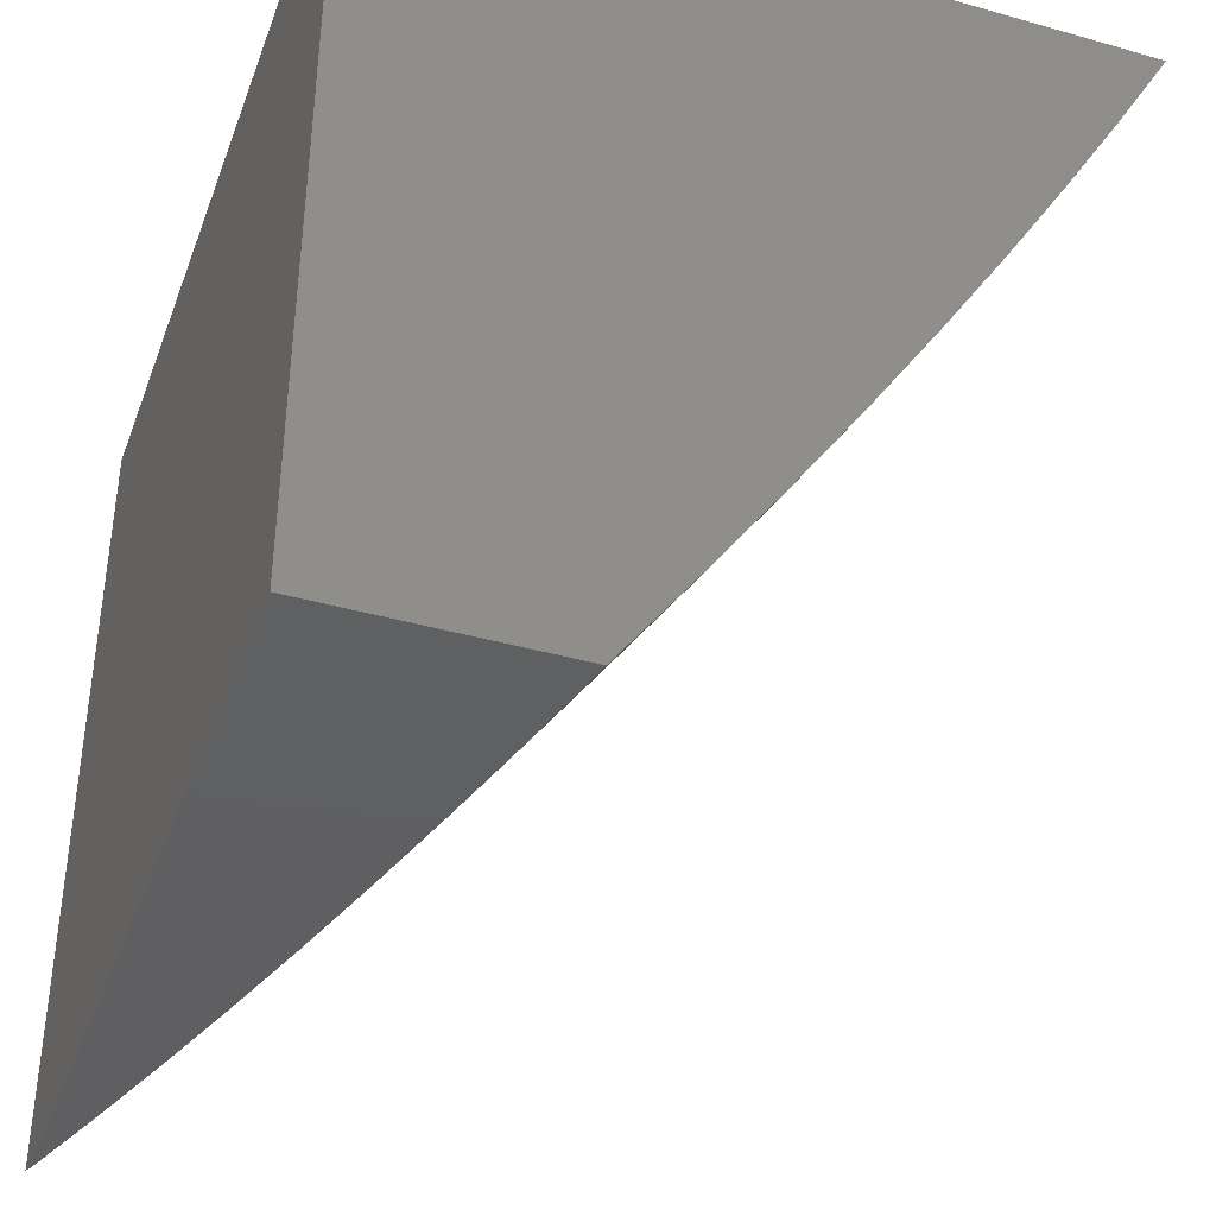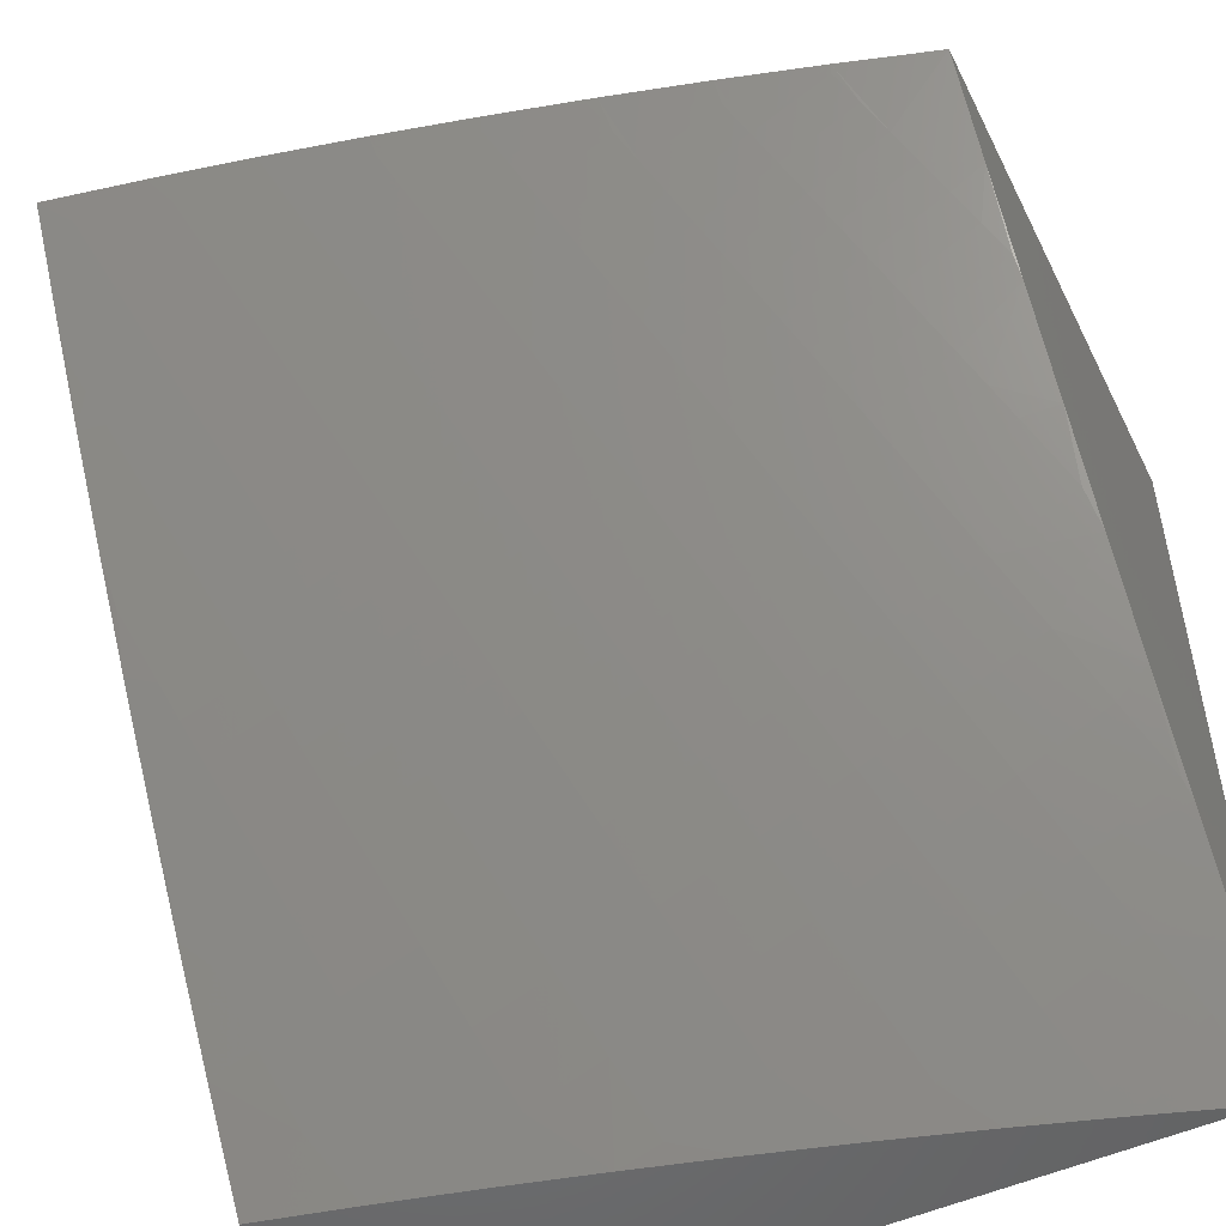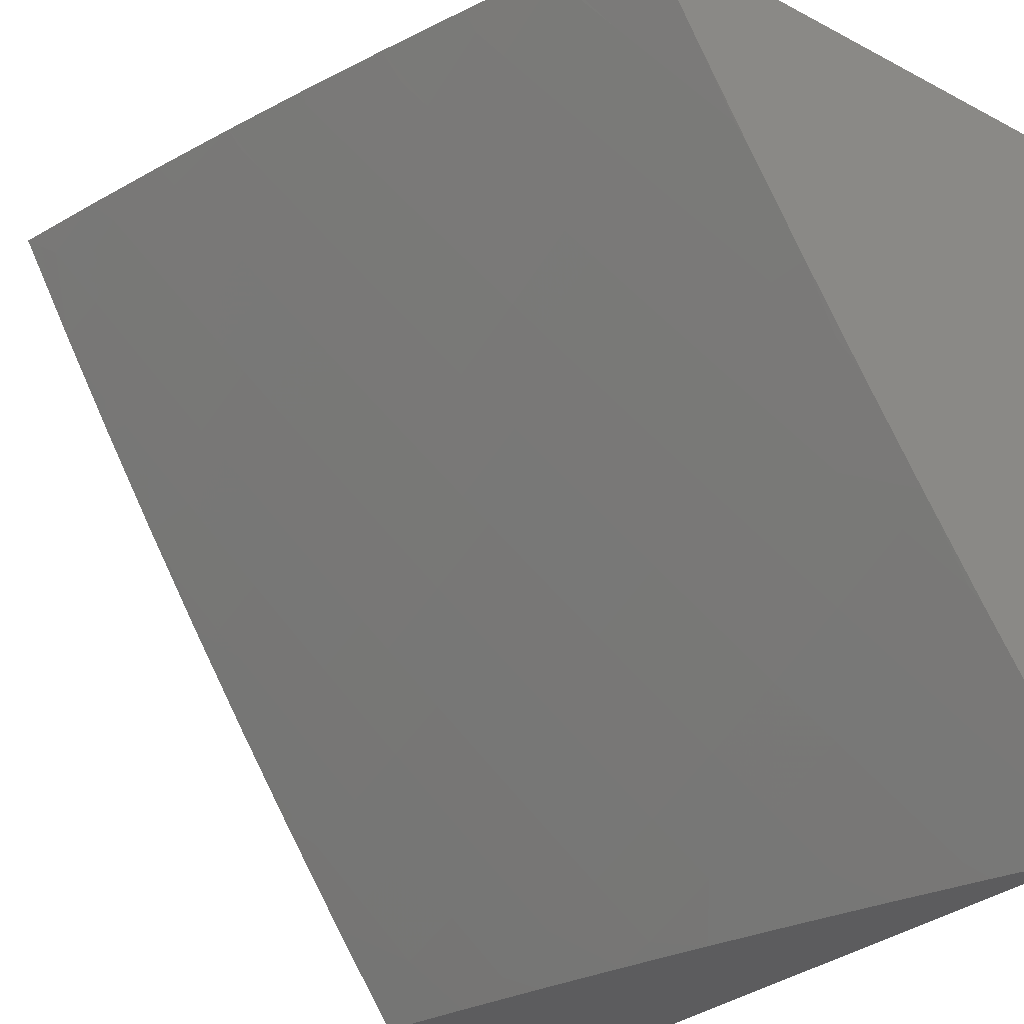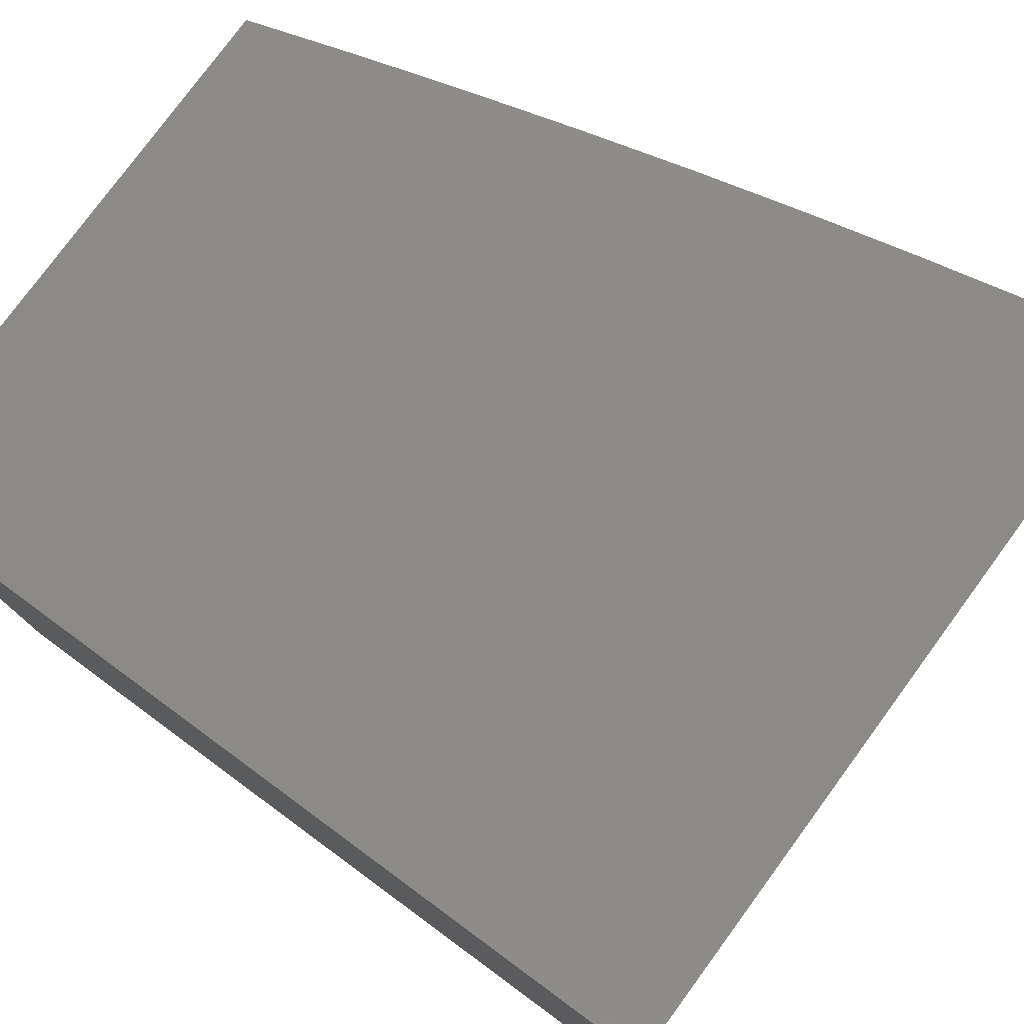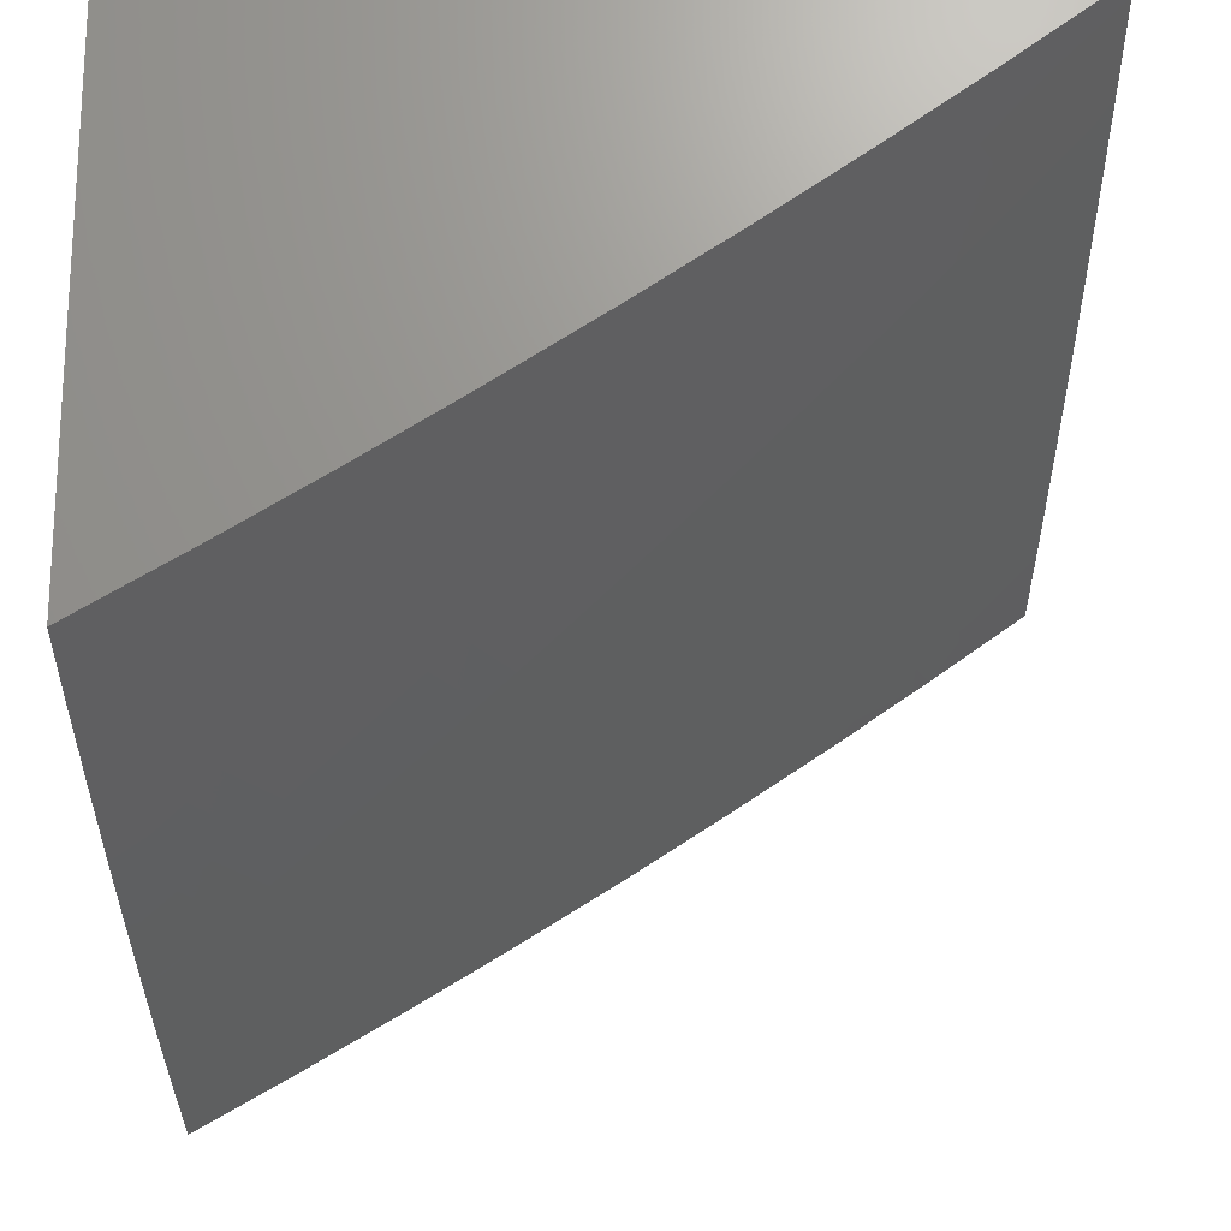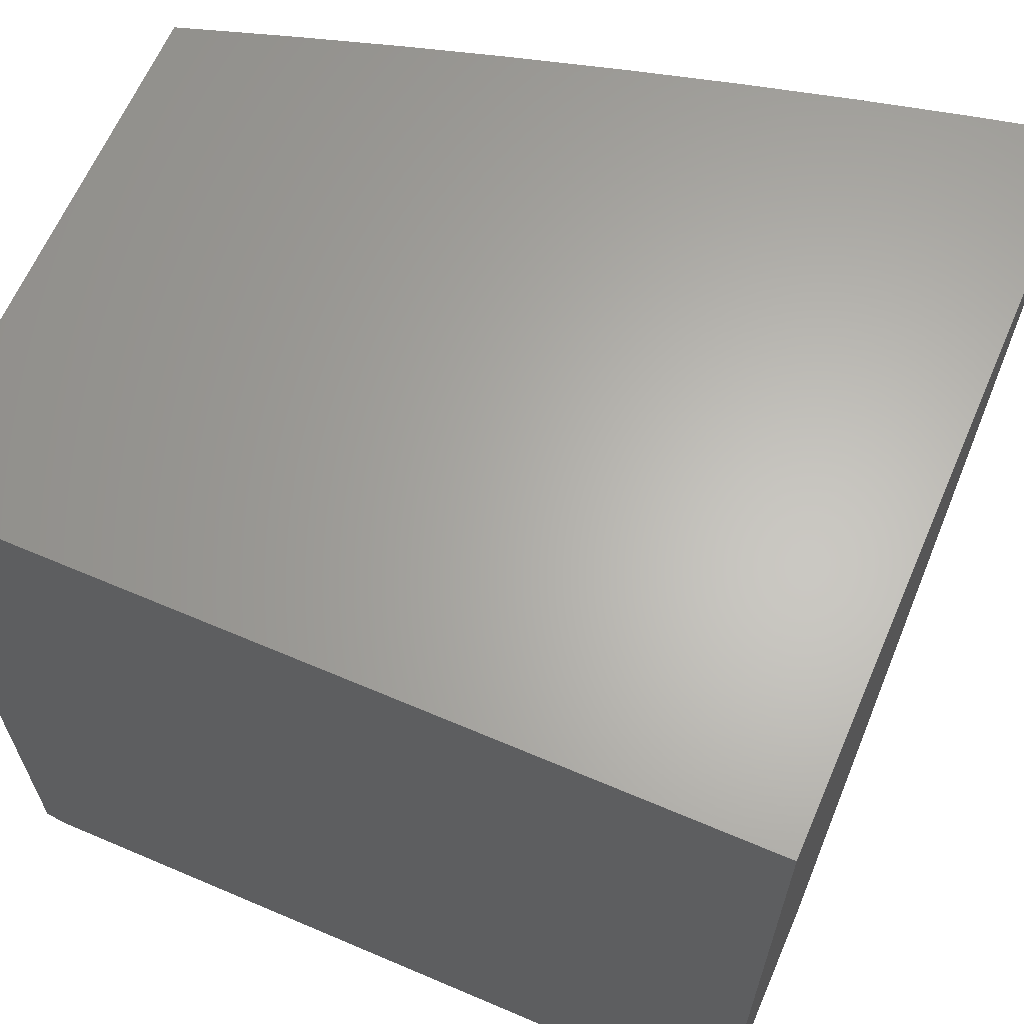
<metadata>
{"format":"stl","ext":"stl","renderer":"f3d","projection":"perspective","resolution":1024,"background":"white","views":[{"elev":-39.6,"azim":70.6,"up":"+Y"},{"elev":-51.5,"azim":-154.0,"up":"+Y"},{"elev":-29.8,"azim":-127.4,"up":"+Y"},{"elev":78.4,"azim":36.3,"up":"+Y"},{"elev":-19.7,"azim":-89.6,"up":"+Z"},{"elev":64.1,"azim":23.3,"up":"+Y"}]}
</metadata>
<code>
# stl→obj: 212 verts, 420 faces
v -2.856 -6 -9.041
v -2.977 -6 -9
v -2.952 -5.925 -9.064
v -3 -5.989 -9
v -3 -5.869 -9.087
v -2.917 -5.855 -9.127
v -3 -5.749 -9.173
v -2.882 -5.784 -9.189
v -2.995 -5.729 -9.189
v -2.958 -5.658 -9.25
v -3 -5.627 -9.257
v -2.921 -5.587 -9.31
v -3 -5.504 -9.339
v -2.883 -5.515 -9.37
v -2.992 -5.46 -9.37
v -2.953 -5.389 -9.429
v -3 -5.379 -9.419
v -2.933 -5.353 -9.458
v -3 -5.254 -9.497
v -2.913 -5.317 -9.487
v -2.894 -5.281 -9.516
v -2.808 -5.371 -9.487
v -2.789 -5.335 -9.516
v -2.702 -5.423 -9.487
v -2.684 -5.386 -9.516
v -2.595 -5.473 -9.487
v -2.578 -5.436 -9.516
v -2.487 -5.52 -9.487
v -2.471 -5.483 -9.516
v -2.38 -5.565 -9.487
v -2.364 -5.528 -9.516
v -2.272 -5.608 -9.487
v -2.256 -5.571 -9.516
v -2.182 -5.642 -9.487
v -2.167 -5.604 -9.516
v -2.092 -5.675 -9.487
v -2.078 -5.636 -9.516
v -2.002 -5.706 -9.487
v -2 -5.633 -9.535
v -2 -5.757 -9.453
v -2.998 -5.226 -9.516
v -3 -5.128 -9.574
v -2.977 -5.19 -9.544
v -2.957 -5.154 -9.572
v -2.874 -5.245 -9.544
v -2.854 -5.209 -9.572
v -2.77 -5.299 -9.544
v -2.751 -5.262 -9.572
v -2.665 -5.35 -9.544
v -2.647 -5.313 -9.572
v -2.56 -5.399 -9.544
v -2.542 -5.361 -9.572
v -2.454 -5.446 -9.544
v -2.437 -5.408 -9.572
v -2.348 -5.49 -9.544
v -2.332 -5.452 -9.572
v -2.241 -5.533 -9.544
v -2.225 -5.494 -9.572
v -2.152 -5.566 -9.544
v -2.138 -5.528 -9.572
v -2.064 -5.598 -9.544
v -2.05 -5.559 -9.572
v -2 -5.509 -9.616
v -2.035 -5.521 -9.601
v -2.021 -5.482 -9.628
v -2.108 -5.451 -9.628
v -2.093 -5.412 -9.656
v -2.179 -5.38 -9.656
v -2.163 -5.341 -9.683
v -2.267 -5.3 -9.683
v -2.25 -5.262 -9.711
v -2.352 -5.22 -9.711
v -2.335 -5.182 -9.738
v -2.436 -5.137 -9.738
v -2.418 -5.099 -9.765
v -2.517 -5.053 -9.765
v -2.499 -5.015 -9.791
v -2.504 -5 -9.799
v -2.4 -5.061 -9.791
v -2.378 -5 -9.832
v -2.382 -5.023 -9.818
v -2.283 -5.067 -9.818
v -2.3 -5.105 -9.791
v -2.201 -5.147 -9.791
v -2.217 -5.185 -9.765
v -2.117 -5.226 -9.765
v -2.132 -5.264 -9.738
v -2.048 -5.296 -9.738
v -2.063 -5.335 -9.711
v -2 -5.383 -9.695
v -2.078 -5.374 -9.683
v -2.007 -5.443 -9.656
v -2.936 -5.119 -9.601
v -3 -5 -9.649
v -2.916 -5.083 -9.628
v -2.877 -5 -9.689
v -2.895 -5.047 -9.656
v -2.874 -5.011 -9.683
v -2.795 -5.101 -9.656
v -2.775 -5.064 -9.683
v -2.694 -5.152 -9.656
v -2.674 -5.115 -9.683
v -2.592 -5.202 -9.656
v -2.573 -5.165 -9.683
v -2.489 -5.25 -9.656
v -2.472 -5.212 -9.683
v -2.386 -5.295 -9.656
v -2.369 -5.257 -9.683
v -2.283 -5.338 -9.656
v -2.753 -5 -9.727
v -2.755 -5.028 -9.711
v -2.655 -5.079 -9.711
v -2.629 -5 -9.764
v -2.636 -5.042 -9.738
v -2.555 -5.128 -9.711
v -2.536 -5.09 -9.738
v -2.454 -5.174 -9.711
v -2.616 -5.005 -9.765
v -2.266 -5.029 -9.844
v -2.253 -5 -9.863
v -2.168 -5.07 -9.844
v -2.151 -5.031 -9.87
v -2.069 -5.109 -9.844
v -2.053 -5.07 -9.87
v -2 -5.129 -9.847
v -2.038 -5.031 -9.895
v -2 -5 -9.921
v -2.127 -5 -9.893
v -2.003 -5.179 -9.818
v -2 -5.257 -9.772
v -2.018 -5.218 -9.791
v -2.033 -5.257 -9.765
v -2.101 -5.187 -9.791
v -2 -5.879 -9.369
v -2.029 -5.782 -9.429
v -2.015 -5.744 -9.458
v -2 -6 -9.283
v -2.082 -5.935 -9.31
v -2.056 -5.859 -9.37
v -2.12 -5.751 -9.429
v -2.106 -5.713 -9.458
v -2.197 -5.68 -9.458
v -2.124 -6 -9.254
v -2.176 -5.902 -9.31
v -2.148 -5.827 -9.37
v -2.24 -5.794 -9.37
v -2.211 -5.718 -9.429
v -2.302 -5.684 -9.429
v -2.287 -5.646 -9.458
v -2.396 -5.603 -9.458
v -2.204 -5.978 -9.25
v -2.247 -6 -9.223
v -2.298 -5.943 -9.25
v -2.37 -6 -9.19
v -2.393 -5.908 -9.25
v -2.423 -5.981 -9.189
v -2.507 -5.862 -9.25
v -2.538 -5.935 -9.189
v -2.62 -5.815 -9.25
v -2.653 -5.887 -9.189
v -2.734 -5.765 -9.25
v -2.768 -5.837 -9.189
v -2.846 -5.712 -9.25
v -2.492 -6 -9.155
v -2.614 -6 -9.119
v -2.686 -5.959 -9.127
v -2.736 -6 -9.081
v -2.802 -5.908 -9.127
v -2.835 -5.979 -9.064
v -2.81 -5.641 -9.31
v -2.699 -5.692 -9.31
v -2.587 -5.742 -9.31
v -2.475 -5.789 -9.31
v -2.363 -5.833 -9.31
v -2.269 -5.869 -9.31
v -2.774 -5.568 -9.37
v -2.665 -5.619 -9.37
v -2.554 -5.668 -9.37
v -2.444 -5.715 -9.37
v -2.333 -5.759 -9.37
v -2.738 -5.496 -9.429
v -2.63 -5.546 -9.429
v -2.521 -5.594 -9.429
v -2.412 -5.64 -9.429
v -2.72 -5.46 -9.458
v -2.613 -5.509 -9.458
v -2.504 -5.557 -9.458
v -2.846 -5.443 -9.429
v -2.827 -5.407 -9.458
v -2.629 -5.276 -9.601
v -2.525 -5.324 -9.601
v -2.42 -5.371 -9.601
v -2.315 -5.414 -9.601
v -2.21 -5.456 -9.601
v -2.123 -5.489 -9.601
v -2.61 -5.239 -9.628
v -2.507 -5.287 -9.628
v -2.403 -5.333 -9.628
v -2.299 -5.376 -9.628
v -2.195 -5.418 -9.628
v -2.732 -5.226 -9.601
v -2.834 -5.173 -9.601
v -2.713 -5.189 -9.628
v -2.815 -5.137 -9.628
v -2.317 -5.143 -9.765
v -2.234 -5.224 -9.738
v -2.148 -5.303 -9.711
v -2.185 -5.108 -9.818
v -2.085 -5.148 -9.818
v -2 -5 -9
v -3 -5 -9
v -2 -6 -9
f 1 2 3
f 3 2 4
f 3 4 5
f 3 5 6
f 6 5 7
f 6 7 8
f 8 7 9
f 8 9 10
f 10 9 11
f 10 11 12
f 12 11 13
f 12 13 14
f 14 13 15
f 14 15 16
f 16 15 17
f 16 17 18
f 18 17 19
f 18 19 20
f 20 19 21
f 20 21 22
f 22 21 23
f 22 23 24
f 24 23 25
f 24 25 26
f 26 25 27
f 26 27 28
f 28 27 29
f 28 29 30
f 30 29 31
f 30 31 32
f 32 31 33
f 32 33 34
f 34 33 35
f 34 35 36
f 36 35 37
f 36 37 38
f 38 37 39
f 38 39 40
f 7 11 9
f 13 17 15
f 21 19 41
f 41 19 42
f 41 42 43
f 43 42 44
f 43 44 45
f 45 44 46
f 45 46 47
f 47 46 48
f 47 48 49
f 49 48 50
f 49 50 51
f 51 50 52
f 51 52 53
f 53 52 54
f 53 54 55
f 55 54 56
f 55 56 57
f 57 56 58
f 57 58 59
f 59 58 60
f 59 60 61
f 61 60 62
f 61 62 39
f 39 62 63
f 63 62 64
f 63 64 65
f 65 64 66
f 65 66 67
f 67 66 68
f 67 68 69
f 69 68 70
f 69 70 71
f 71 70 72
f 71 72 73
f 73 72 74
f 73 74 75
f 75 74 76
f 75 76 77
f 77 76 78
f 77 78 79
f 79 78 80
f 79 80 81
f 81 80 82
f 81 82 83
f 83 82 84
f 83 84 85
f 85 84 86
f 85 86 87
f 87 86 88
f 87 88 89
f 89 88 90
f 89 90 91
f 91 90 92
f 91 92 67
f 67 92 65
f 44 42 93
f 93 42 94
f 93 94 95
f 95 94 96
f 95 96 97
f 97 96 98
f 97 98 99
f 99 98 100
f 99 100 101
f 101 100 102
f 101 102 103
f 103 102 104
f 103 104 105
f 105 104 106
f 105 106 107
f 107 106 108
f 107 108 109
f 109 108 70
f 109 70 68
f 98 96 100
f 100 96 110
f 100 110 111
f 111 110 112
f 111 112 102
f 102 112 104
f 110 113 112
f 112 113 114
f 112 114 115
f 115 114 116
f 115 116 117
f 117 116 74
f 117 74 72
f 114 113 118
f 118 113 78
f 118 78 76
f 82 80 119
f 119 80 120
f 119 120 121
f 121 120 122
f 121 122 123
f 123 122 124
f 123 124 125
f 125 124 126
f 125 126 127
f 127 126 128
f 128 126 124
f 128 124 122
f 120 128 122
f 123 125 129
f 129 125 130
f 129 130 131
f 131 130 132
f 131 132 133
f 133 132 86
f 133 86 84
f 132 130 88
f 88 130 90
f 90 63 92
f 92 63 65
f 134 135 40
f 40 135 136
f 40 136 38
f 38 136 36
f 137 138 134
f 134 138 139
f 134 139 135
f 135 139 140
f 135 140 141
f 141 140 142
f 141 142 34
f 34 142 32
f 137 143 138
f 138 143 144
f 138 144 145
f 145 144 146
f 145 146 147
f 147 146 148
f 147 148 149
f 149 148 150
f 149 150 30
f 30 150 28
f 144 143 151
f 151 143 152
f 151 152 153
f 153 152 154
f 153 154 155
f 155 154 156
f 155 156 157
f 157 156 158
f 157 158 159
f 159 158 160
f 159 160 161
f 161 160 162
f 161 162 163
f 163 162 8
f 163 8 10
f 154 164 156
f 156 164 158
f 164 165 158
f 158 165 160
f 160 165 166
f 166 165 167
f 166 167 168
f 168 167 169
f 168 169 6
f 6 169 3
f 167 1 169
f 169 1 3
f 6 8 168
f 168 8 162
f 168 162 166
f 166 162 160
f 163 170 161
f 161 170 171
f 161 171 159
f 159 171 172
f 159 172 157
f 157 172 173
f 157 173 155
f 155 173 174
f 155 174 153
f 153 174 175
f 153 175 151
f 151 175 144
f 170 176 171
f 171 176 177
f 171 177 172
f 172 177 178
f 172 178 173
f 173 178 179
f 173 179 174
f 174 179 180
f 174 180 175
f 175 180 146
f 175 146 144
f 10 12 163
f 163 12 170
f 176 181 177
f 177 181 182
f 177 182 178
f 178 182 183
f 178 183 179
f 179 183 184
f 179 184 180
f 180 184 148
f 180 148 146
f 12 14 170
f 170 14 176
f 181 185 182
f 182 185 186
f 182 186 183
f 183 186 187
f 183 187 184
f 184 187 150
f 184 150 148
f 181 176 188
f 188 176 14
f 188 14 16
f 185 24 186
f 186 24 26
f 186 26 187
f 187 26 28
f 187 28 150
f 185 181 189
f 189 181 188
f 189 188 18
f 18 188 16
f 24 185 22
f 22 185 189
f 22 189 20
f 20 189 18
f 25 49 27
f 27 49 51
f 27 51 29
f 29 51 53
f 29 53 31
f 31 53 55
f 31 55 33
f 33 55 57
f 33 57 35
f 35 57 59
f 35 59 37
f 37 59 61
f 37 61 39
f 49 25 47
f 47 25 23
f 47 23 45
f 45 23 21
f 45 21 43
f 43 21 41
f 50 190 52
f 52 190 191
f 52 191 54
f 54 191 192
f 54 192 56
f 56 192 193
f 56 193 58
f 58 193 194
f 58 194 60
f 60 194 195
f 60 195 62
f 62 195 64
f 190 196 191
f 191 196 197
f 191 197 192
f 192 197 198
f 192 198 193
f 193 198 199
f 193 199 194
f 194 199 200
f 194 200 195
f 195 200 66
f 195 66 64
f 190 50 201
f 201 50 48
f 201 48 202
f 202 48 46
f 202 46 93
f 93 46 44
f 196 103 197
f 197 103 105
f 197 105 198
f 198 105 107
f 198 107 199
f 199 107 109
f 199 109 200
f 200 109 68
f 200 68 66
f 196 190 203
f 203 190 201
f 203 201 204
f 204 201 202
f 204 202 95
f 95 202 93
f 103 196 101
f 101 196 203
f 101 203 99
f 99 203 204
f 99 204 97
f 97 204 95
f 104 115 106
f 106 115 117
f 106 117 108
f 108 117 72
f 108 72 70
f 115 104 112
f 118 76 116
f 116 76 74
f 118 116 114
f 77 79 75
f 75 79 205
f 75 205 73
f 73 205 206
f 73 206 71
f 71 206 207
f 71 207 69
f 69 207 91
f 69 91 67
f 205 79 83
f 83 79 81
f 111 102 100
f 82 119 208
f 208 119 121
f 208 121 209
f 209 121 123
f 209 123 129
f 133 84 208
f 208 84 82
f 133 208 209
f 205 83 85
f 205 85 206
f 206 85 87
f 206 87 207
f 207 87 89
f 207 89 91
f 149 30 32
f 131 133 209
f 131 209 129
f 88 86 132
f 147 149 142
f 142 149 32
f 141 34 36
f 145 147 140
f 140 147 142
f 135 141 136
f 136 141 36
f 138 145 139
f 139 145 140
f 127 128 210
f 210 128 120
f 210 120 80
f 80 78 210
f 210 78 113
f 210 113 211
f 211 113 110
f 211 110 96
f 96 94 211
f 94 42 211
f 211 42 19
f 211 19 17
f 17 13 211
f 211 13 11
f 211 11 7
f 7 5 211
f 211 5 4
f 4 2 211
f 211 2 210
f 210 2 212
f 2 1 212
f 212 1 167
f 212 167 165
f 165 164 212
f 212 164 154
f 212 154 152
f 152 143 212
f 212 143 137
f 137 134 212
f 212 134 40
f 212 40 210
f 210 40 39
f 210 39 63
f 63 90 210
f 210 90 130
f 210 130 125
f 125 127 210

</code>
